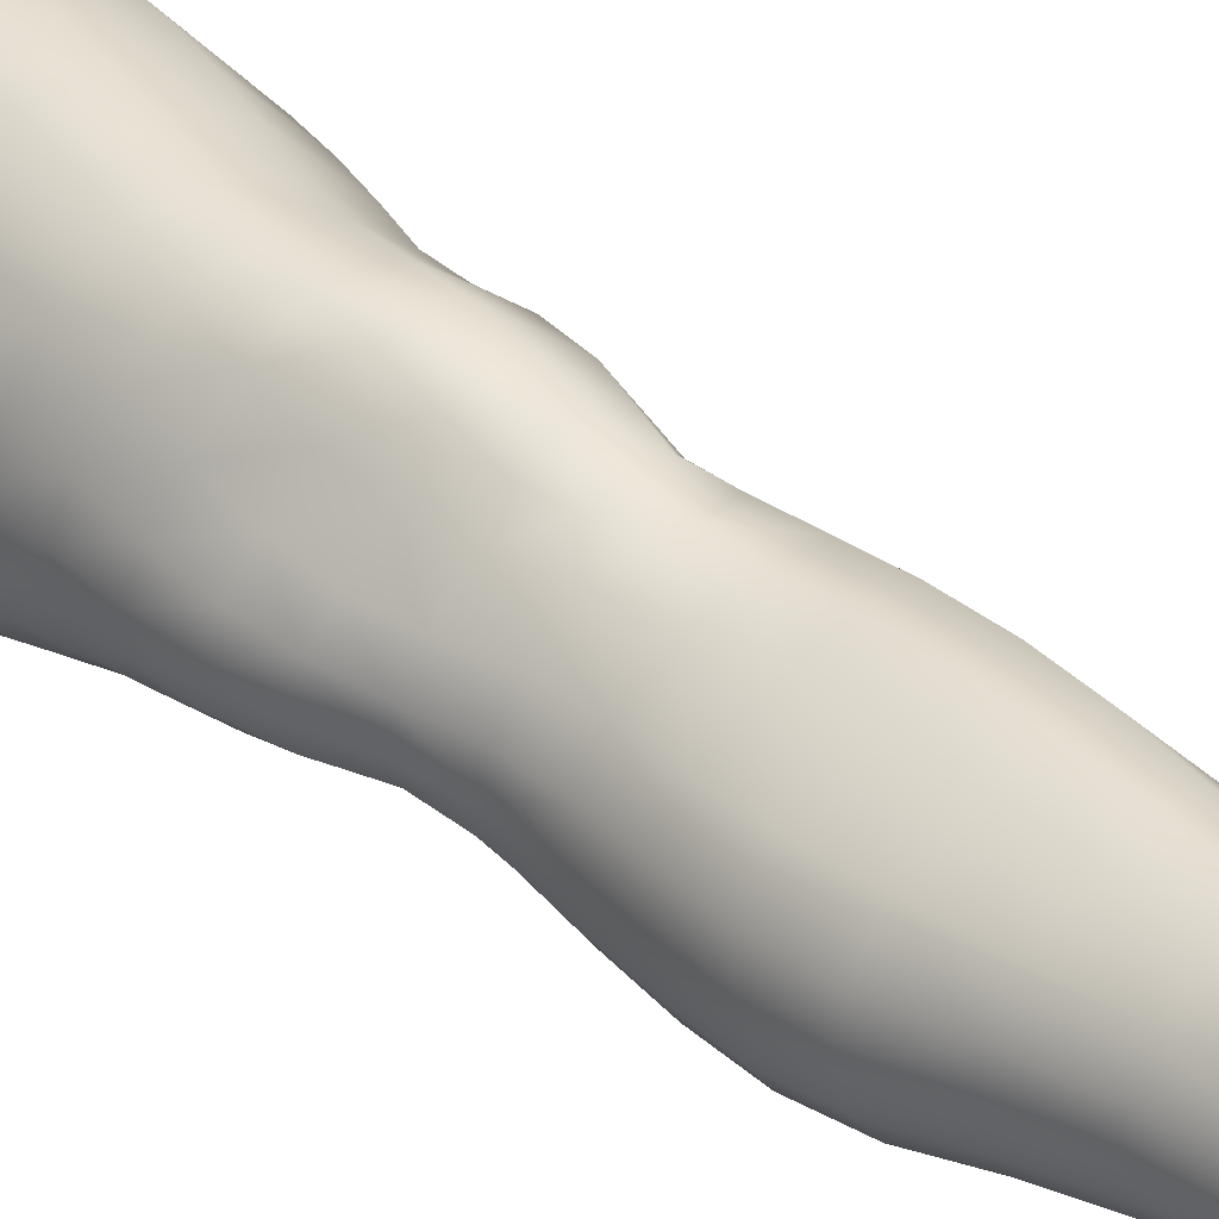
<metadata>
{"format":"obj","ext":"obj","renderer":"f3d","projection":"perspective","resolution":1024,"background":"white","views":[{"elev":24.0,"azim":-41.2,"up":"+Z"}]}
</metadata>
<code>
o SMPLX-mesh-male.001
v 0.1776 -0.6004 -0.01386
v 0.1767 -0.6099 0.02432
v 0.1429 -0.5916 -0.07341
v 0.1126 -0.5897 -0.08917
v 0.1634 -0.6181 0.05961
v 0.1377 -0.6235 0.08457
v 0.1053 -0.6224 0.09449
v 0.07726 -0.583 -0.09436
v 0.0384 -0.5683 -0.08442
v 0.04647 -0.6083 -0.08358
v 0.08021 -0.6144 -0.09133
v 0.1612 -0.6276 -0.04846
v 0.166 -0.5937 -0.04805
v 0.1401 -0.6234 -0.07234
v 0.1734 -0.6356 -0.01531
v 0.1743 -0.6452 0.02197
v 0.1353 -0.6571 0.08155
v 0.1025 -0.6546 0.09044
v 0.02307 -0.6115 0.0533
v 0.04503 -0.615 0.07233
v 0.04314 -0.6413 0.06506
v 0.02241 -0.635 0.04341
v 0.01113 -0.5778 -0.056
v 0.000921 -0.5894 -0.02536
v 0.005052 -0.6155 -0.03517
v 0.0194 -0.6094 -0.06274
v 0.1248 -0.7172 0.07184
v 0.09202 -0.7151 0.07828
v 0.09777 -0.6856 0.08487
v 0.1307 -0.6884 0.07715
v 0.01164 -0.6571 0.009566
v 0.02323 -0.662 0.03317
v 0.02632 -0.6909 0.02358
v 0.01743 -0.6862 -0.000439
v 0.02276 -0.7158 -0.00752
v 0.02845 -0.7215 0.01703
v 0.02891 -0.751 0.008908
v 0.02574 -0.7448 -0.01456
v 0.1606 -0.6542 0.05651
v 0.1647 -0.7092 0.02064
v 0.1516 -0.7158 0.05083
v 0.1569 -0.6863 0.05396
v 0.1699 -0.6789 0.02127
v 0.1126 -0.6199 -0.0869
v 0.008298 -0.6301 0.02023
v 0.007641 -0.6078 0.03106
v 0.02189 -0.6793 -0.04863
v 0.03701 -0.6771 -0.07049
v 0.02782 -0.6444 -0.06756
v 0.01253 -0.6474 -0.04266
v 0.1387 -0.684 -0.06879
v 0.1549 -0.69 -0.04439
v 0.1583 -0.6599 -0.04621
v 0.1394 -0.6545 -0.07078
v 0.1639 -0.6992 -0.01258
v 0.1692 -0.6687 -0.01367
v 0.153 -0.7667 0.01847
v 0.1371 -0.7722 0.04427
v 0.145 -0.7444 0.04776
v 0.1591 -0.7382 0.01961
v 0.1536 -0.7567 -0.01262
v 0.1586 -0.7281 -0.0124
v 0.1521 -0.7184 -0.04303
v 0.1494 -0.7471 -0.04125
v 0.1355 -0.74 -0.0623
v 0.1375 -0.712 -0.06581
v 0.1161 -0.7082 -0.08153
v 0.1165 -0.7356 -0.07753
v 0.09181 -0.706 -0.08752
v 0.06703 -0.7052 -0.08325
v 0.07287 -0.7327 -0.08062
v 0.09498 -0.7334 -0.08365
v 0.0367 -0.7367 -0.05609
v 0.05218 -0.7341 -0.07161
v 0.04523 -0.7064 -0.07137
v 0.0303 -0.7089 -0.05242
v 0.0602 -0.8456 -0.06812
v 0.07614 -0.8423 -0.07315
v 0.07018 -0.8146 -0.07172
v 0.05267 -0.8175 -0.06622
v 0.09221 -0.8405 -0.07809
v 0.1092 -0.8408 -0.07691
v 0.104 -0.8137 -0.07533
v 0.08713 -0.8133 -0.07569
v 0.1342 -0.8211 -0.05383
v 0.1198 -0.8159 -0.06829
v 0.1249 -0.8431 -0.06978
v 0.1382 -0.8481 -0.05522
v 0.1505 -0.8549 -0.03678
v 0.1489 -0.8281 -0.03702
v 0.1469 -0.8625 -0.01438
v 0.1493 -0.8361 -0.01504
v 0.1361 -0.8443 0.0122
v 0.1362 -0.8697 0.01231
v 0.03813 -0.8614 -0.02588
v 0.038 -0.8549 -0.04465
v 0.0312 -0.8274 -0.03837
v 0.03381 -0.8341 -0.01962
v 0.05835 -0.8447 0.01942
v 0.07367 -0.8478 0.04367
v 0.07388 -0.8737 0.03318
v 0.06058 -0.8708 0.00967
v 0.1501 -0.7835 -0.01331
v 0.1462 -0.7934 0.01599
v 0.1333 -0.7674 -0.05848
v 0.1473 -0.7746 -0.0392
v 0.04202 -0.7636 -0.05972
v 0.05841 -0.7608 -0.07185
v 0.02917 -0.7794 -0.000265
v 0.02685 -0.7729 -0.02214
v 0.1046 -0.7991 0.05617
v 0.1289 -0.798 0.04086
v 0.1254 -0.824 0.03943
v 0.102 -0.825 0.05376
v 0.149 -0.8105 -0.01442
v 0.1471 -0.8013 -0.03801
v 0.1326 -0.7943 -0.0553
v 0.1176 -0.7892 -0.06993
v 0.1004 -0.787 -0.07625
v 0.08288 -0.7866 -0.07561
v 0.06452 -0.7875 -0.0717
v 0.04711 -0.7902 -0.06296
v 0.02863 -0.8002 -0.03051
v 0.03141 -0.807 -0.01065
v 0.09907 -0.8504 0.05144
v 0.125 -0.8495 0.03902
v 0.1241 -0.8736 0.03419
v 0.09761 -0.8743 0.04308
v 0.09787 -0.8955 0.03157
v 0.0779 -0.8941 0.0209
v 0.09778 -0.8685 -0.08219
v 0.115 -0.8688 -0.08014
v 0.1304 -0.8712 -0.07237
v 0.1518 -0.8813 -0.03836
v 0.1463 -0.8894 -0.012
v 0.134 -0.8954 0.0113
v 0.1196 -0.895 0.02747
v 0.0533 -0.9107 -0.05311
v 0.04685 -0.8823 -0.04849
v 0.04557 -0.8874 -0.03121
v 0.05284 -0.915 -0.03561
v 0.07066 -0.9034 -0.07889
v 0.08547 -0.8999 -0.08858
v 0.08174 -0.8705 -0.07801
v 0.06795 -0.8741 -0.06895
v 0.1035 -0.8981 -0.09146
v 0.1215 -0.8981 -0.08771
v 0.1383 -0.8995 -0.07883
v 0.1442 -0.8751 -0.05866
v 0.1514 -0.903 -0.0627
v 0.1548 -0.9096 -0.03864
v 0.1485 -0.9176 -0.007172
v 0.1305 -0.9535 0.01018
v 0.1275 -0.9243 0.01341
v 0.1522 -0.9467 -0.007818
v 0.1056 -1.051 -0.001886
v 0.13 -1.049 -0.00151
v 0.1261 -1.084 -0.008211
v 0.1046 -1.086 -0.008328
v 0.05489 -0.9437 -0.03991
v 0.05366 -0.9409 -0.05954
v 0.07042 -0.9343 -0.08866
v 0.08777 -0.9311 -0.09779
v 0.1664 -0.9705 -0.04222
v 0.1617 -0.9392 -0.03855
v 0.1588 -0.9328 -0.06564
v 0.1632 -0.9649 -0.07012
v 0.05169 -1.042 -0.05107
v 0.05117 -1.04 -0.07166
v 0.04868 -1.006 -0.06959
v 0.04919 -1.008 -0.04721
v 0.06907 -0.9671 -0.096
v 0.06852 -1.001 -0.1006
v 0.08724 -0.9978 -0.1097
v 0.08731 -0.9639 -0.1054
v 0.1623 -1.04 -0.04813
v 0.1667 -1.004 -0.04552
v 0.164 -0.9996 -0.07319
v 0.1602 -1.037 -0.074
v 0.1561 -0.9773 -0.01205
v 0.1556 -1.01 -0.01647
v 0.1331 -1.016 0.003131
v 0.1318 -0.9831 0.007919
v 0.1061 -1.017 0.003552
v 0.1048 -0.9847 0.0071
v 0.0661 -1.114 -0.07025
v 0.05928 -1.076 -0.07096
v 0.05878 -1.079 -0.0523
v 0.06574 -1.118 -0.05399
v 0.08992 -1.034 -0.1089
v 0.07122 -1.036 -0.101
v 0.07681 -1.073 -0.09654
v 0.09268 -1.072 -0.1038
v 0.1498 -1.118 -0.05125
v 0.1563 -1.078 -0.04991
v 0.1542 -1.076 -0.07338
v 0.1471 -1.115 -0.07287
v 0.1229 -1.122 -0.01559
v 0.1475 -1.081 -0.02365
v 0.1419 -1.121 -0.02926
v 0.1185 -1.16 -0.01939
v 0.1014 -1.161 -0.01893
v 0.1031 -1.123 -0.01504
v 0.07114 -1.154 -0.05451
v 0.06999 -1.151 -0.06967
v 0.09206 -1.147 -0.09683
v 0.0935 -1.11 -0.09946
v 0.07945 -1.111 -0.09231
v 0.07956 -1.148 -0.08971
v 0.1265 -1.112 -0.09704
v 0.11 -1.11 -0.1011
v 0.1077 -1.147 -0.0982
v 0.1229 -1.149 -0.09365
v 0.1399 -1.152 -0.07155
v 0.1391 -1.114 -0.08769
v 0.1328 -1.15 -0.08458
v 0.1429 -1.154 -0.05144
v 0.1359 -1.158 -0.03106
v 0.04242 -0.6696 0.05755
v 0.0416 -0.6998 0.04897
v 0.03854 -0.7592 0.03325
v 0.04067 -0.7302 0.04183
v 0.03895 -0.7871 0.02249
v 0.04125 -0.8143 0.01056
v 0.04403 -0.8408 -0.001083
v 0.04691 -0.8668 -0.008976
v 0.05267 -0.8925 -0.01363
v 0.06 -0.9194 -0.01639
v 0.06223 -0.9775 -0.02429
v 0.05148 -0.9754 -0.04333
v 0.06404 -0.947 -0.02117
v 0.06245 -1.045 -0.02938
v 0.06054 -1.011 -0.02646
v 0.06728 -1.083 -0.0333
v 0.07305 -1.121 -0.0377
v 0.07815 -1.157 -0.0393
v 0.1398 -0.8183 0.01345
v 0.1169 -0.7626 -0.07301
v 0.0979 -0.7603 -0.07918
v 0.07809 -0.7596 -0.07765
v 0.05461 -0.7938 0.04492
v 0.07698 -0.7976 0.05791
v 0.07467 -0.8231 0.05056
v 0.0532 -0.8208 0.03456
v 0.1022 -0.9576 0.009743
v 0.08233 -0.9815 -0.008266
v 0.08091 -0.9526 -0.003507
v 0.1015 -0.9336 0.01563
v 0.1286 -0.9281 -0.09614
v 0.1462 -0.9292 -0.08513
v 0.1322 -0.9601 -0.104
v 0.1081 -0.9287 -0.1001
v 0.11 -0.9612 -0.1084
v 0.05988 -0.7387 0.06199
v 0.08632 -0.7434 0.07103
v 0.0816 -0.7708 0.06371
v 0.05632 -0.7663 0.05329
v 0.000908 -0.6005 0.004729
v 0.07012 -0.6486 0.08307
v 0.07315 -0.6186 0.08888
v 0.06698 -0.6789 0.07623
v 0.06375 -0.7091 0.06942
v 0.06571 -0.8947 0.003268
v 0.07705 -0.923 0.003412
v 0.08312 -1.014 -0.01182
v 0.08404 -1.048 -0.01567
v 0.08537 -1.085 -0.02033
v 0.08673 -1.123 -0.02482
v 0.08817 -1.16 -0.02681
v 0.003026 -0.6233 -0.006395
v 0.008559 -0.6521 -0.01592
v 0.01615 -0.6823 -0.02433
v 0.06079 -0.6764 -0.08516
v 0.08819 -0.6777 -0.09025
v 0.08422 -0.6473 -0.09119
v 0.05372 -0.6444 -0.08495
v 0.1153 -0.6803 -0.08452
v 0.114 -0.6509 -0.08613
v 0.1105 -0.7722 0.05986
v 0.1102 -0.9958 -0.1126
v 0.1313 -1.033 -0.106
v 0.1327 -0.995 -0.1079
v 0.1108 -1.033 -0.1108
v 0.1516 -0.9963 -0.09412
v 0.1505 -0.9613 -0.09103
v 0.1521 -1.045 -0.01938
v 0.1112 -1.071 -0.1058
v 0.1293 -1.072 -0.1011
v 0.1448 -1.074 -0.09002
v 0.1491 -1.034 -0.09296
v 0.02269 -0.7119 -0.03059
v 0.02734 -0.7404 -0.03652
v 0.03087 -0.7676 -0.04251
v 0.03426 -0.7946 -0.0486
v 0.03857 -0.8219 -0.05478
v 0.04615 -0.8493 -0.05934
v 0.05548 -0.8777 -0.06081
v 0.05948 -0.9068 -0.06717
v 0.05056 -0.9729 -0.06512
v 0.05652 -0.9703 -0.08215
v 0.05861 -0.9376 -0.07559
v 0.0554 -1.004 -0.08687
v 0.05833 -1.038 -0.08792
v 0.06567 -1.074 -0.08521
v 0.07313 -1.15 -0.08077
v 0.07106 -1.112 -0.08245
v 0.1179 -0.7449 0.06572
v 0.07582 -1.186 -0.05231
v 0.07454 -1.216 -0.04786
v 0.07615 -1.214 -0.06334
v 0.07409 -1.184 -0.06754
v 0.08974 -1.18 -0.09509
v 0.07849 -1.182 -0.08764
v 0.1044 -1.18 -0.09659
v 0.1009 -1.211 -0.096
v 0.1123 -1.211 -0.08852
v 0.1178 -1.181 -0.09123
v 0.127 -1.183 -0.08198
v 0.1288 -1.214 -0.05022
v 0.1353 -1.186 -0.05047
v 0.1333 -1.184 -0.07019
v 0.1286 -1.213 -0.06919
v 0.129 -1.189 -0.03027
v 0.1237 -1.216 -0.03013
v 0.1135 -1.192 -0.01977
v 0.08023 -1.19 -0.03657
v 0.0772 -1.218 -0.03067
v 0.08757 -1.211 -0.09523
v 0.07845 -1.213 -0.08573
v 0.07385 -1.184 -0.07809
v 0.07753 -1.213 -0.07439
v 0.07224 -1.244 -0.05898
v 0.06445 -1.245 -0.04202
v 0.0853 -1.241 -0.09592
v 0.08074 -1.242 -0.08253
v 0.1063 -1.241 -0.08568
v 0.09727 -1.24 -0.09745
v 0.1282 -1.242 -0.06865
v 0.1218 -1.212 -0.07987
v 0.1186 -1.242 -0.07797
v 0.1288 -1.242 -0.05005
v 0.1229 -1.243 -0.02612
v 0.07097 -1.244 -0.02318
v 0.07731 -1.244 -0.07096
v 0.08786 -1.192 -0.02445
v 0.08559 -1.219 -0.01879
v 0.09901 -1.193 -0.01858
v 0.1103 -1.219 -0.01751
v 0.09726 -1.219 -0.01416
v 0.0827 -1.244 -0.009866
v 0.109 -1.244 -0.0119
v 0.09541 -1.243 -0.006017
v 0.1294 -1.264 -0.07107
v 0.1317 -1.264 -0.05287
v 0.1152 -1.263 -0.07968
v 0.09659 -1.263 -0.1013
v 0.1045 -1.263 -0.0894
v 0.08096 -1.263 0.001209
v 0.07086 -1.266 -0.01735
v 0.09573 -1.26 0.006867
v 0.1118 -1.262 -0.001477
v 0.06334 -1.267 -0.03845
v 0.06948 -1.267 -0.05641
v 0.07506 -1.266 -0.0686
v 0.08394 -1.264 -0.09608
v 0.08094 -1.265 -0.08004
v 0.1232 -1.265 -0.02332
v 0.09989 -0.9132 0.02133
v 0.08583 -0.9094 0.01483
v 0.1157 -0.9117 0.02278
f 8 10 9
f 17 7 18
f 27 29 28
f 31 33 32
f 35 37 36
f 6 39 5
f 40 42 41
f 51 53 52
f 22 46 45
f 55 43 40
f 62 64 63
f 73 75 74
f 69 71 70
f 77 79 78
f 95 97 96
f 85 87 86
f 89 92 91
f 64 105 65
f 116 85 117
f 82 131 81
f 134 150 149
f 119 84 120
f 180 182 181
f 194 196 195
f 218 198 201
f 142 144 143
f 210 212 211
f 37 223 221
f 183 184 182
f 189 205 204
f 111 113 112
f 168 170 169
f 133 147 132
f 124 225 224
f 156 158 157
f 220 32 33
f 214 215 197
f 221 36 37
f 109 38 110
f 91 134 89
f 225 95 226
f 13 15 12
f 80 121 79
f 99 101 100
f 143 162 142
f 229 160 230
f 189 234 188
f 145 78 144
f 190 192 191
f 226 140 227
f 165 180 164
f 232 171 168
f 241 243 242
f 251 252 249
f 93 113 126
f 105 118 238
f 254 256 255
f 124 110 123
f 9 26 23
f 221 241 257
f 102 227 263
f 264 231 247
f 24 270 258
f 273 275 274
f 274 278 277
f 70 74 75
f 111 256 242
f 244 100 243
f 61 106 64
f 107 74 108
f 72 240 71
f 79 120 84
f 185 265 184
f 211 288 210
f 268 202 203
f 195 200 194
f 104 115 103
f 292 110 38
f 294 107 122
f 294 97 123
f 297 96 296
f 191 304 303
f 57 59 58
f 280 175 253
f 81 144 78
f 88 90 89
f 203 267 268
f 197 217 214
f 235 204 236
f 94 135 91
f 281 289 288
f 116 103 115
f 239 68 238
f 50 272 271
f 299 301 300
f 206 211 212
f 145 298 297
f 66 68 67
f 1 16 15
f 149 89 134
f 286 177 181
f 80 296 295
f 76 292 291
f 240 121 108
f 251 284 282
f 106 117 105
f 227 141 228
f 30 18 29
f 54 12 53
f 31 270 271
f 276 11 275
f 222 262 220
f 53 15 56
f 56 16 43
f 275 44 278
f 55 63 52
f 104 58 112
f 274 70 273
f 259 219 261
f 219 22 32
f 182 286 181
f 282 253 251
f 179 284 178
f 164 181 177
f 173 303 302
f 161 230 160
f 162 175 172
f 166 151 165
f 183 155 153
f 185 153 245
f 248 247 245
f 252 147 249
f 262 255 28
f 193 283 287
f 34 36 33
f 161 298 301
f 232 188 234
f 23 25 24
f 308 310 309
f 312 209 206
f 314 316 315
f 329 330 313
f 323 319 320
f 323 201 325
f 332 309 310
f 336 315 316
f 310 344 332
f 176 199 195
f 281 280 282
f 197 289 196
f 146 163 143
f 235 267 234
f 165 152 155
f 267 156 266
f 341 322 319
f 193 208 192
f 43 39 42
f 247 229 246
f 327 345 326
f 202 345 347
f 347 348 325
f 311 204 205
f 214 320 321
f 308 236 204
f 218 320 217
f 314 206 212
f 346 343 350
f 213 318 317
f 353 340 338
f 352 358 360
f 184 157 182
f 184 266 156
f 324 325 348
f 83 118 86
f 138 140 139
f 87 132 82
f 115 90 116
f 132 146 131
f 206 208 207
f 135 151 134
f 172 174 173
f 186 188 187
f 138 160 141
f 153 152 154
f 176 178 177
f 224 99 244
f 266 234 267
f 233 230 171
f 102 225 226
f 92 237 93
f 362 343 333
f 363 333 332
f 356 334 337
f 342 354 341
f 351 367 342
f 129 369 368
f 102 130 101
f 313 328 329
f 260 18 7
f 28 261 262
f 248 370 368
f 369 248 368
f 279 255 256
f 351 349 352
f 307 28 255
f 257 242 256
f 265 232 266
f 273 75 48
f 174 191 173
f 27 59 41
f 32 45 31
f 112 237 104
f 17 42 39
f 126 94 93
f 114 126 113
f 30 41 42
f 137 128 129
f 60 41 59
f 88 133 87
f 285 178 284
f 45 258 270
f 138 297 298
f 208 305 306
f 215 213 210
f 162 300 301
f 119 238 118
f 263 369 130
f 172 302 300
f 34 271 272
f 290 196 289
f 170 300 302
f 280 190 174
f 54 277 278
f 187 303 304
f 29 259 261
f 96 295 296
f 35 272 291
f 340 316 339
f 339 317 318
f 123 293 294
f 370 136 137
f 72 67 68
f 305 313 330
f 207 287 211
f 16 5 39
f 331 311 330
f 331 335 344
f 215 288 289
f 14 278 44
f 160 228 141
f 355 336 340
f 259 20 21
f 47 49 48
f 125 127 126
f 248 153 154
f 142 301 298
f 290 282 284
f 123 98 124
f 245 246 185
f 25 271 270
f 242 114 111
f 131 143 144
f 81 83 82
f 129 101 130
f 128 100 101
f 93 91 92
f 198 199 158
f 194 218 217
f 122 295 294
f 65 238 68
f 261 220 262
f 136 152 135
f 201 203 202
f 244 223 224
f 268 236 269
f 58 307 279
f 57 103 61
f 186 305 205
f 61 60 57
f 11 4 44
f 164 166 165
f 150 250 148
f 250 167 285
f 179 195 196
f 246 233 265
f 287 281 288
f 159 198 158
f 192 306 304
f 48 76 47
f 50 26 49
f 109 224 223
f 51 67 277
f 52 66 51
f 349 350 352
f 361 352 360
f 171 299 170
f 188 169 187
f 319 321 320
f 312 315 328
f 334 329 328
f 324 341 319
f 40 62 55
f 47 291 272
f 348 342 324
f 167 177 178
f 317 212 213
f 337 357 356
f 205 330 311
f 338 339 322
f 326 269 236
f 350 359 358
f 49 10 276
f 326 309 327
f 333 327 309
f 337 328 315
f 220 36 222
f 325 202 347
f 322 318 321
f 347 346 349
f 129 370 137
f 52 56 55
f 253 163 252
f 344 366 364
f 186 304 306
f 38 291 292
f 285 249 250
f 169 302 303
f 199 157 158
f 82 86 87
f 338 354 353
f 48 276 273
f 297 77 145
f 73 293 292
f 125 243 100
f 14 4 3
f 222 257 254
f 263 228 264
f 149 148 133
f 69 277 67
f 86 117 85
f 112 279 111
f 216 321 318
f 148 249 147
f 332 364 363
f 365 335 334
f 71 108 74
f 95 139 140
f 120 239 119
f 84 78 79
f 136 127 137
f 65 63 64
f 108 122 107
f 12 3 13
f 19 21 20
f 8 11 10
f 17 6 7
f 27 30 29
f 31 34 33
f 35 38 37
f 6 17 39
f 40 43 42
f 51 54 53
f 22 19 46
f 55 56 43
f 62 61 64
f 73 76 75
f 69 72 71
f 77 80 79
f 95 98 97
f 85 88 87
f 89 90 92
f 64 106 105
f 116 90 85
f 82 132 131
f 134 151 150
f 119 83 84
f 180 183 182
f 194 197 196
f 218 200 198
f 142 145 144
f 210 213 212
f 37 109 223
f 183 185 184
f 189 186 205
f 111 114 113
f 168 171 170
f 133 148 147
f 124 98 225
f 156 159 158
f 220 219 32
f 214 216 215
f 221 222 36
f 109 37 38
f 91 135 134
f 225 98 95
f 13 1 15
f 80 122 121
f 99 102 101
f 143 163 162
f 229 231 160
f 189 235 234
f 145 77 78
f 190 193 192
f 226 95 140
f 165 155 180
f 232 233 171
f 241 244 243
f 251 253 252
f 93 237 113
f 105 117 118
f 254 257 256
f 124 109 110
f 9 10 26
f 221 223 241
f 102 226 227
f 264 228 231
f 24 25 270
f 273 276 275
f 274 275 278
f 70 71 74
f 111 279 256
f 244 99 100
f 61 103 106
f 107 73 74
f 72 239 240
f 79 121 120
f 185 246 265
f 211 287 288
f 268 269 202
f 195 199 200
f 104 237 115
f 292 293 110
f 294 293 107
f 294 295 97
f 297 139 96
f 191 192 304
f 57 60 59
f 280 174 175
f 81 131 144
f 88 85 90
f 203 159 267
f 197 194 217
f 235 189 204
f 94 136 135
f 281 290 289
f 116 106 103
f 239 72 68
f 50 47 272
f 299 161 301
f 206 207 211
f 145 142 298
f 66 65 68
f 1 2 16
f 149 88 89
f 286 176 177
f 80 77 296
f 76 73 292
f 240 120 121
f 251 285 284
f 106 116 117
f 227 140 141
f 30 17 18
f 54 14 12
f 31 45 270
f 276 10 11
f 222 254 262
f 53 12 15
f 56 15 16
f 275 11 44
f 55 62 63
f 104 57 58
f 274 69 70
f 259 21 219
f 219 21 22
f 182 157 286
f 282 280 253
f 179 290 284
f 164 180 181
f 173 191 303
f 161 299 230
f 162 163 175
f 166 150 151
f 183 180 155
f 185 183 153
f 248 264 247
f 252 146 147
f 262 254 255
f 193 190 283
f 34 35 36
f 161 138 298
f 232 168 188
f 23 26 25
f 308 311 310
f 312 313 209
f 314 317 316
f 329 331 330
f 323 324 319
f 323 218 201
f 332 333 309
f 336 337 315
f 310 331 344
f 176 286 199
f 281 283 280
f 197 215 289
f 146 252 163
f 235 268 267
f 165 151 152
f 267 159 156
f 341 338 322
f 193 207 208
f 43 16 39
f 247 231 229
f 327 346 345
f 202 269 345
f 347 349 348
f 311 308 204
f 214 217 320
f 308 326 236
f 218 323 320
f 314 312 206
f 346 327 343
f 213 216 318
f 353 355 340
f 352 350 358
f 184 156 157
f 184 265 266
f 324 323 325
f 83 119 118
f 138 141 140
f 87 133 132
f 115 92 90
f 132 147 146
f 206 209 208
f 135 152 151
f 172 175 174
f 186 189 188
f 138 161 160
f 153 155 152
f 176 179 178
f 224 225 99
f 266 232 234
f 233 229 230
f 102 99 225
f 92 115 237
f 362 359 343
f 363 362 333
f 356 365 334
f 342 367 354
f 351 361 367
f 129 130 369
f 102 263 130
f 313 312 328
f 260 259 18
f 28 29 261
f 248 154 370
f 369 264 248
f 279 307 255
f 351 348 349
f 307 27 28
f 257 241 242
f 265 233 232
f 273 70 75
f 174 190 191
f 27 307 59
f 32 22 45
f 112 113 237
f 17 30 42
f 126 127 94
f 114 125 126
f 30 27 41
f 137 127 128
f 60 40 41
f 88 149 133
f 285 167 178
f 45 46 258
f 138 139 297
f 208 209 305
f 215 216 213
f 162 172 300
f 119 239 238
f 263 264 369
f 172 173 302
f 34 31 271
f 290 179 196
f 170 299 300
f 280 283 190
f 54 51 277
f 187 169 303
f 29 18 259
f 96 97 295
f 35 34 272
f 340 336 316
f 339 316 317
f 123 110 293
f 370 154 136
f 72 69 67
f 305 209 313
f 207 193 287
f 16 2 5
f 331 310 311
f 331 329 335
f 215 210 288
f 14 54 278
f 160 231 228
f 355 357 336
f 259 260 20
f 47 50 49
f 125 128 127
f 248 245 153
f 142 162 301
f 290 281 282
f 123 97 98
f 245 247 246
f 25 50 271
f 242 243 114
f 131 146 143
f 81 84 83
f 129 128 101
f 128 125 100
f 93 94 91
f 198 200 199
f 194 200 218
f 122 80 295
f 65 105 238
f 261 219 220
f 136 154 152
f 201 198 203
f 244 241 223
f 268 235 236
f 58 59 307
f 57 104 103
f 186 306 305
f 61 62 60
f 11 8 4
f 164 167 166
f 150 166 250
f 250 166 167
f 179 176 195
f 246 229 233
f 287 283 281
f 159 203 198
f 192 208 306
f 48 75 76
f 50 25 26
f 109 124 224
f 51 66 67
f 52 63 66
f 349 346 350
f 361 351 352
f 171 230 299
f 188 168 169
f 319 322 321
f 312 314 315
f 334 335 329
f 324 342 341
f 40 60 62
f 47 76 291
f 348 351 342
f 167 164 177
f 317 314 212
f 337 336 357
f 205 305 330
f 338 340 339
f 326 345 269
f 350 343 359
f 49 26 10
f 326 308 309
f 333 343 327
f 337 334 328
f 220 33 36
f 325 201 202
f 322 339 318
f 347 345 346
f 129 368 370
f 52 53 56
f 253 175 163
f 344 335 366
f 186 187 304
f 38 35 291
f 285 251 249
f 169 170 302
f 199 286 157
f 82 83 86
f 338 341 354
f 48 49 276
f 297 296 77
f 73 107 293
f 125 114 243
f 14 44 4
f 222 221 257
f 263 227 228
f 149 150 148
f 69 274 277
f 86 118 117
f 112 58 279
f 216 214 321
f 148 250 249
f 332 344 364
f 365 366 335
f 71 240 108
f 95 96 139
f 120 240 239
f 84 81 78
f 136 94 127
f 65 66 63
f 108 121 122
f 12 14 3
f 19 22 21

</code>
